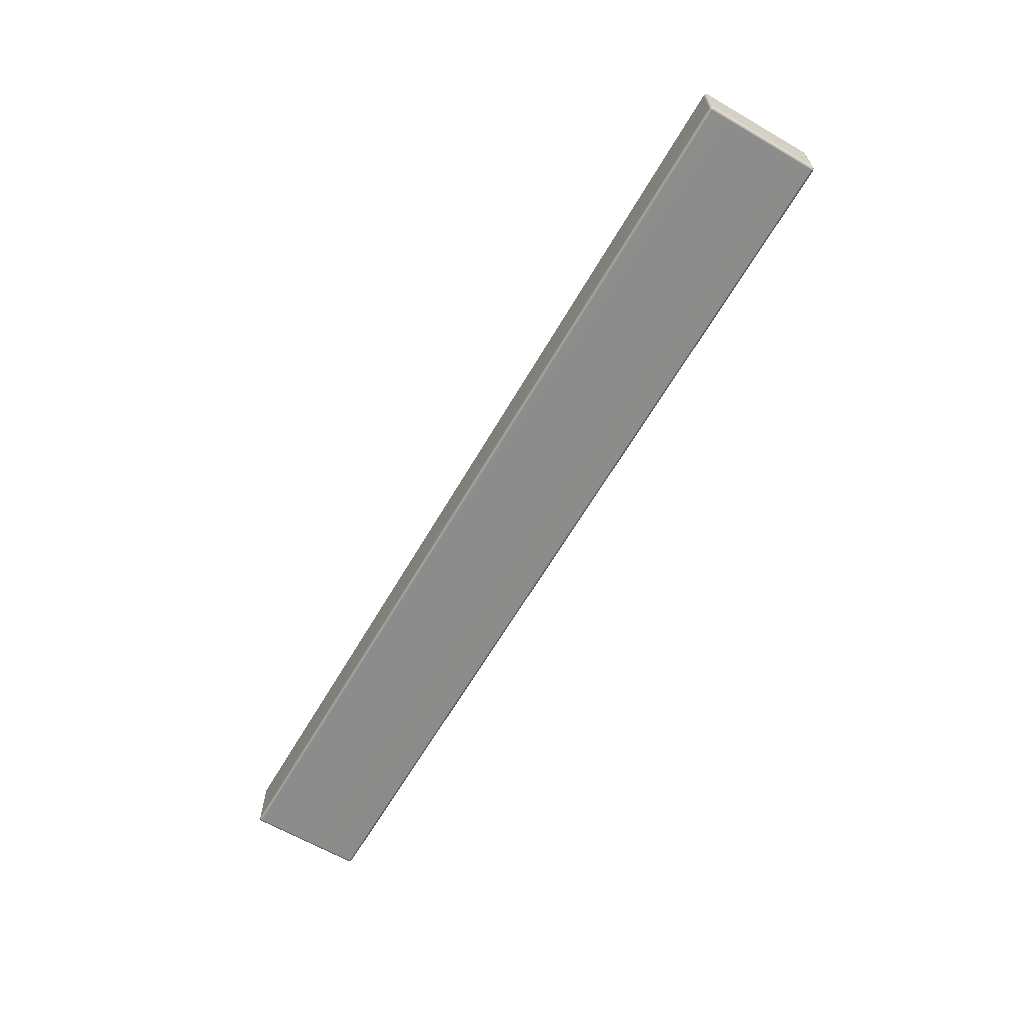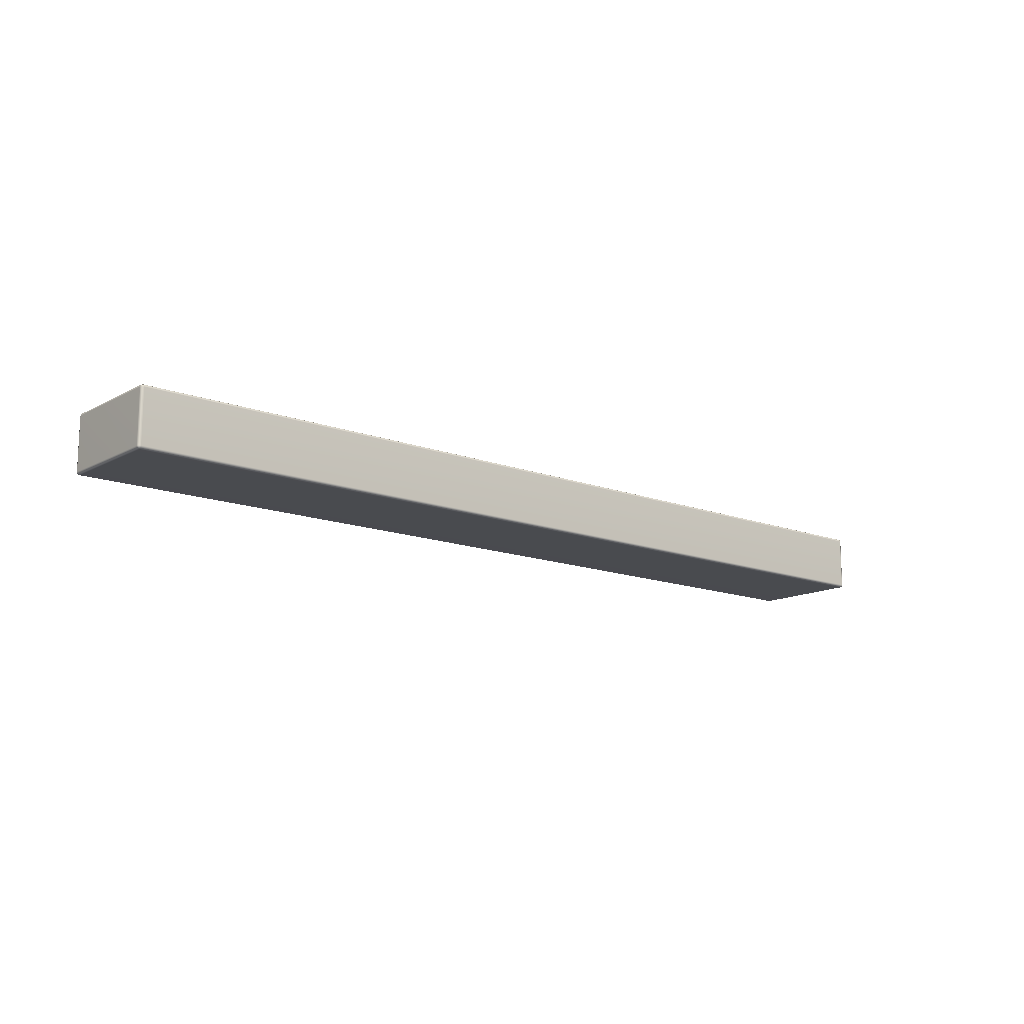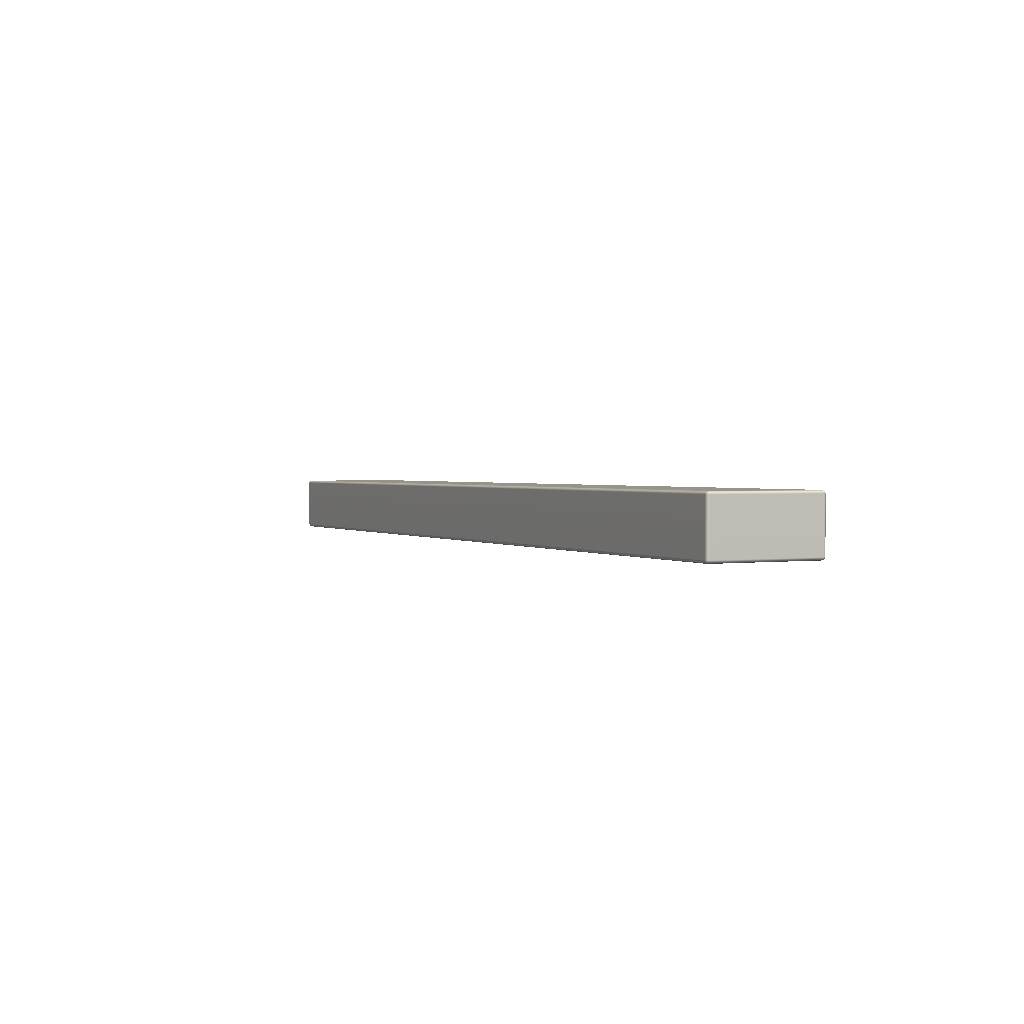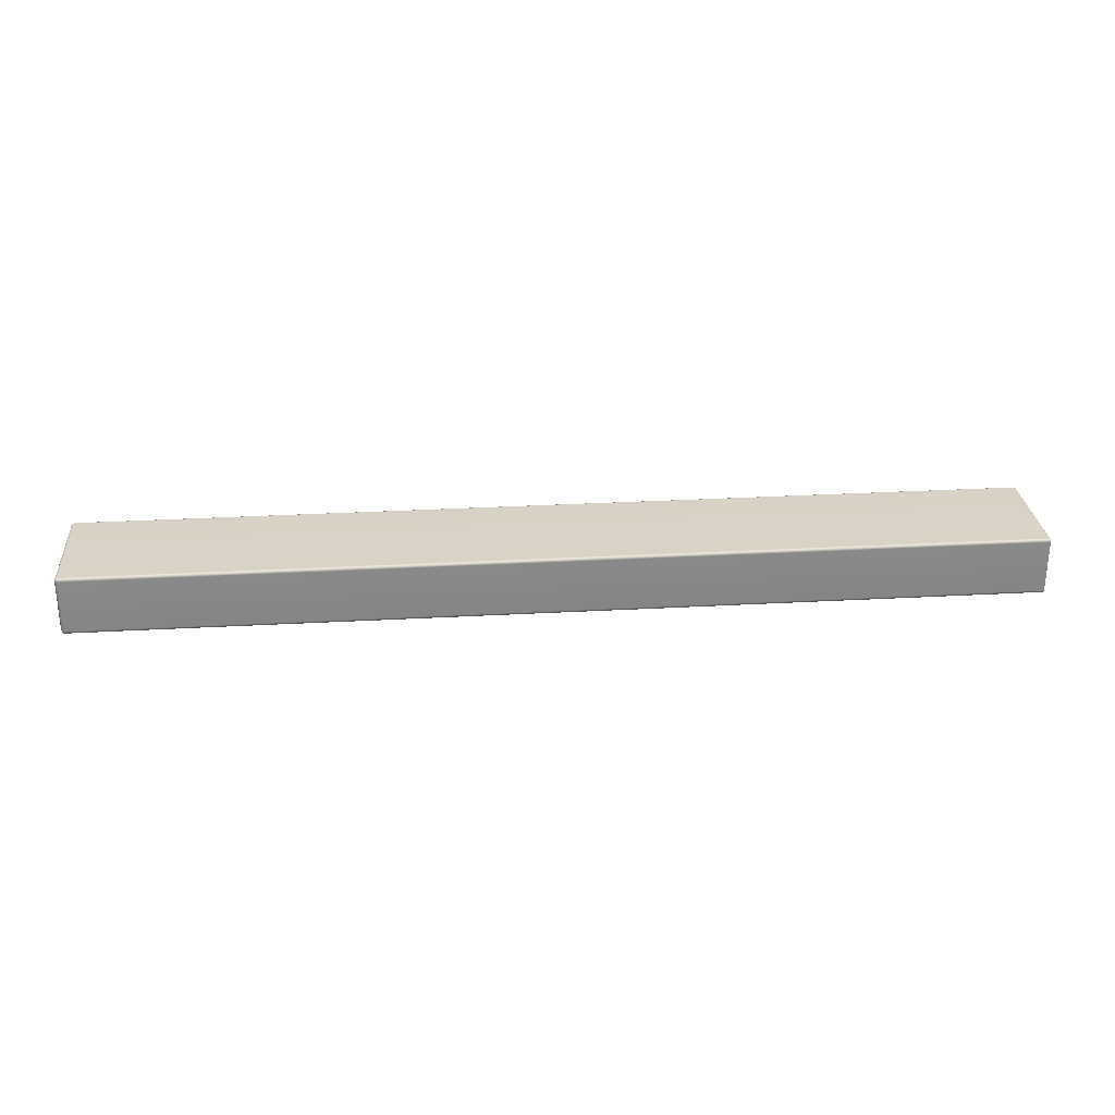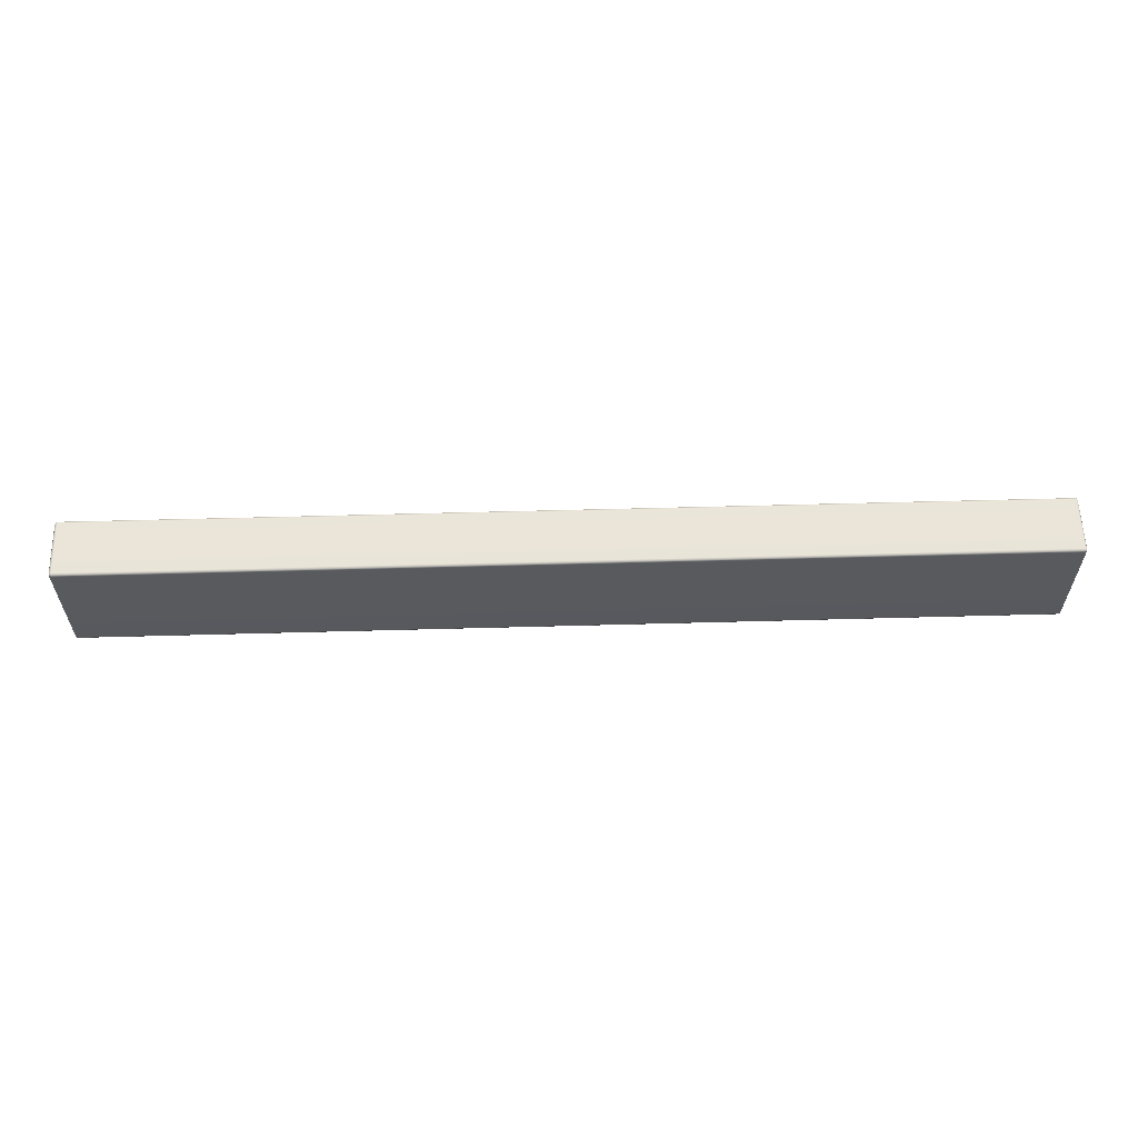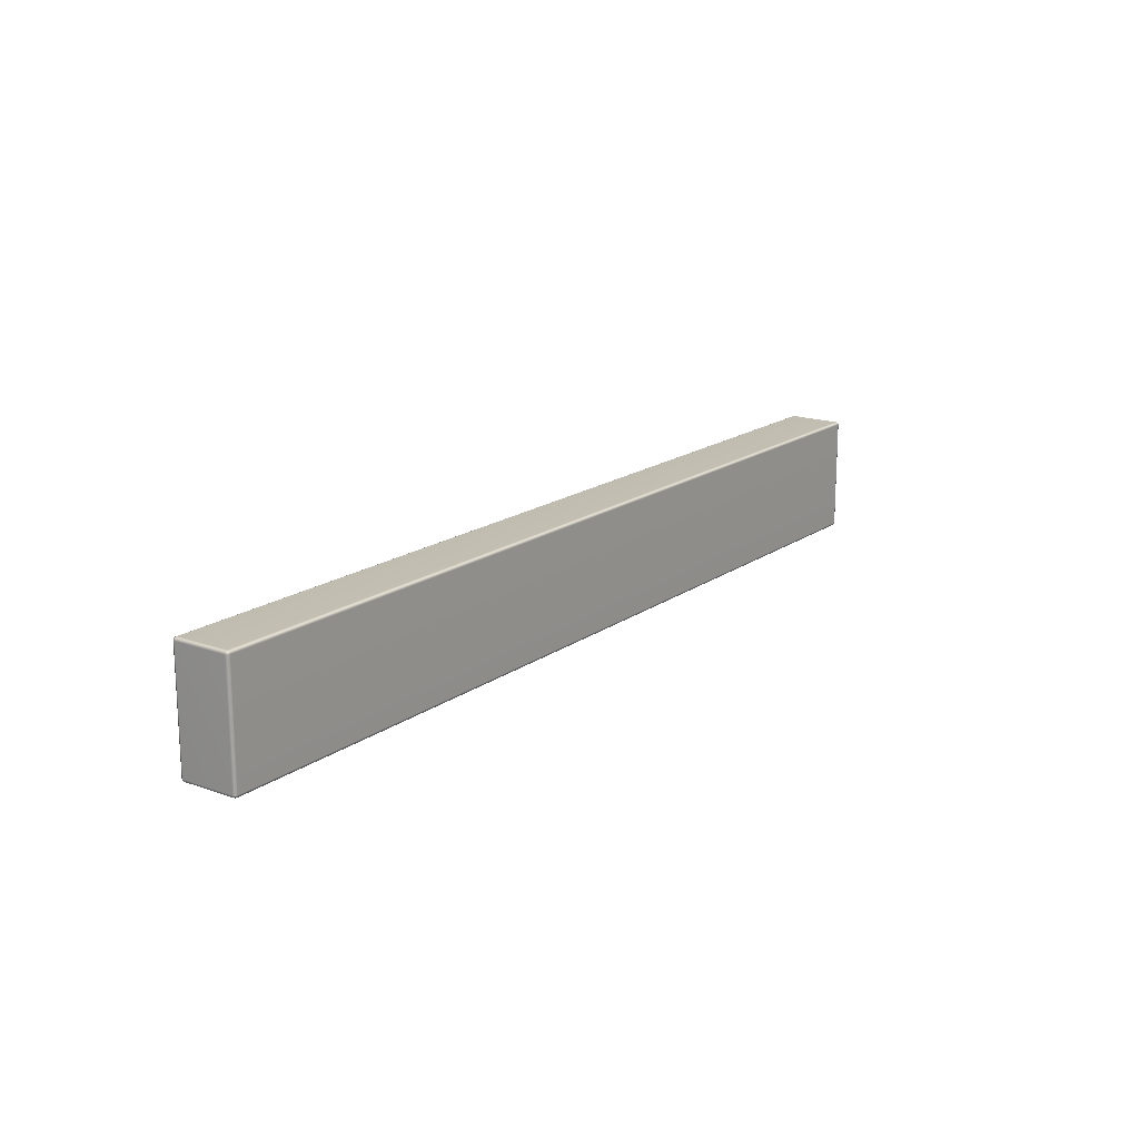
<metadata>
{"format":"obj","ext":"obj","renderer":"f3d","projection":"perspective","resolution":1024,"background":"white","views":[{"elev":-64.2,"azim":59.7,"up":"+Z"},{"elev":-13.9,"azim":139.9,"up":"+Z"},{"elev":1.6,"azim":-116.4,"up":"+Z"},{"elev":27.9,"azim":175.1,"up":"+Z"},{"elev":59.2,"azim":178.4,"up":"+Y"},{"elev":17.0,"azim":125.7,"up":"+Y"}]}
</metadata>
<code>
g ENV_BLO_Wall_16
v -15.89 0.02914 0.8956
v -15.88 0.04207 0.953
v -15.82 0.02914 0.9659
v -15.82 0 0.8956
v -15.89 0.02914 -0.8956
v 15.82 0 0.8956
v 15.82 0.02914 0.9659
v -15.82 0 -0.8956
v 15.89 0.02914 0.8956
v 15.88 0.04207 0.953
v -15.82 0.02914 -0.9659
v -15.88 0.04207 -0.953
v 15.82 0.02914 -0.9659
v 15.82 0 -0.8956
v 15.89 0.02914 -0.8956
v 15.88 0.04207 -0.953
v 15.89 0.09949 -0.9659
v 15.89 0.09949 0.9659
v 15.82 0.02914 0.9659
v 15.92 0.09949 -0.8956
v 15.89 3.896 -0.9659
v 15.92 0.09949 0.8956
v 15.92 3.896 0.8956
v 15.92 3.896 -0.8956
v 15.89 3.966 -0.8956
v 15.88 3.953 -0.953
v 15.82 3.966 -0.9659
v 15.89 3.966 0.8956
v 15.89 3.896 0.9659
v 15.82 0.09949 0.995
v -15.82 0.09949 0.995
v -15.82 0.02914 0.9659
v 15.82 3.896 0.995
v -15.89 0.09949 0.9659
v -15.88 0.04207 0.953
v -15.82 3.896 0.995
v -15.89 0.02914 0.8956
v 15.82 3.966 0.9659
v 15.88 3.953 0.953
v -15.82 3.966 0.9659
v 15.82 3.966 0.9659
v -15.89 3.896 0.9659
v -15.88 3.953 0.953
v -15.89 3.966 0.8956
v -15.92 0.09949 0.8956
v -15.92 3.896 0.8956
v -15.89 3.966 -0.8956
v -15.92 0.09949 -0.8956
v -15.89 0.02914 -0.8956
v 15.82 3.995 0.8956
v -15.92 3.896 -0.8956
v -15.89 0.09949 -0.9659
v -15.88 0.04207 -0.953
v -15.82 0.02914 -0.9659
v -15.89 3.896 -0.9659
v -15.88 3.953 -0.953
v -15.82 3.966 -0.9659
v -15.82 3.995 0.8956
v -15.82 3.966 0.9659
v -15.82 0.09949 -0.995
v -15.82 3.896 -0.995
v 15.82 0.09949 -0.995
v 15.82 3.966 -0.9659
v 15.82 0.02914 -0.9659
v 15.82 3.896 -0.995
v 15.89 0.09949 -0.9659
v 15.88 0.04207 -0.953
v 15.89 3.896 -0.9659
v 15.88 3.953 -0.953
v -15.88 3.953 0.953
v -15.89 3.966 0.8956
v -15.82 3.995 -0.8956
v -15.89 3.966 -0.8956
v 15.82 3.995 -0.8956
v -15.82 3.966 -0.9659
v -15.88 3.953 -0.953
g ENV_BLO_Wall_16_0
f 3 2 1
f 4 3 1
f 1 5 4
f 4 6 3
f 6 7 3
f 5 8 4
f 6 4 8
f 6 9 7
f 9 10 7
f 8 5 11
f 5 12 11
f 11 13 8
f 14 6 8
f 13 14 8
f 6 14 9
f 14 13 15
f 14 15 9
f 13 16 15
f 15 16 17
f 18 10 9
f 19 10 18
f 20 15 17
f 17 21 20
f 9 15 22
f 22 18 9
f 15 20 22
f 23 22 20
f 22 23 18
f 21 24 20
f 24 23 20
f 24 21 25
f 21 26 25
f 25 26 27
f 23 24 28
f 24 25 28
f 23 29 18
f 23 28 29
f 30 19 18
f 18 29 30
f 19 30 31
f 32 19 31
f 29 33 30
f 31 34 32
f 34 35 32
f 31 36 34
f 37 35 34
f 33 29 38
f 29 39 38
f 28 39 29
f 33 38 40
f 36 33 40
f 41 39 28
f 36 40 42
f 36 42 34
f 40 43 42
f 42 43 44
f 45 37 34
f 34 42 45
f 46 42 44
f 42 46 45
f 44 47 46
f 45 48 37
f 45 46 48
f 48 49 37
f 50 41 28
f 28 25 50
f 47 51 46
f 46 51 48
f 48 52 49
f 48 51 52
f 52 53 49
f 54 53 52
f 51 47 55
f 51 55 52
f 47 56 55
f 55 56 57
f 41 50 58
f 59 41 58
f 60 54 52
f 52 55 60
f 61 55 57
f 55 61 60
f 60 62 54
f 57 63 61
f 62 64 54
f 63 65 61
f 62 66 64
f 62 65 66
f 66 67 64
f 65 68 66
f 65 63 68
f 63 69 68
f 71 70 59
f 58 71 59
f 58 72 71
f 72 73 71
f 74 72 58
f 50 74 58
f 25 74 50
f 74 25 27
f 74 27 75
f 72 74 75
f 72 75 73
f 75 76 73
g ENV_BLO_Wall_16_1
f 61 65 62
f 60 61 62
f 36 31 30
f 33 36 30

</code>
